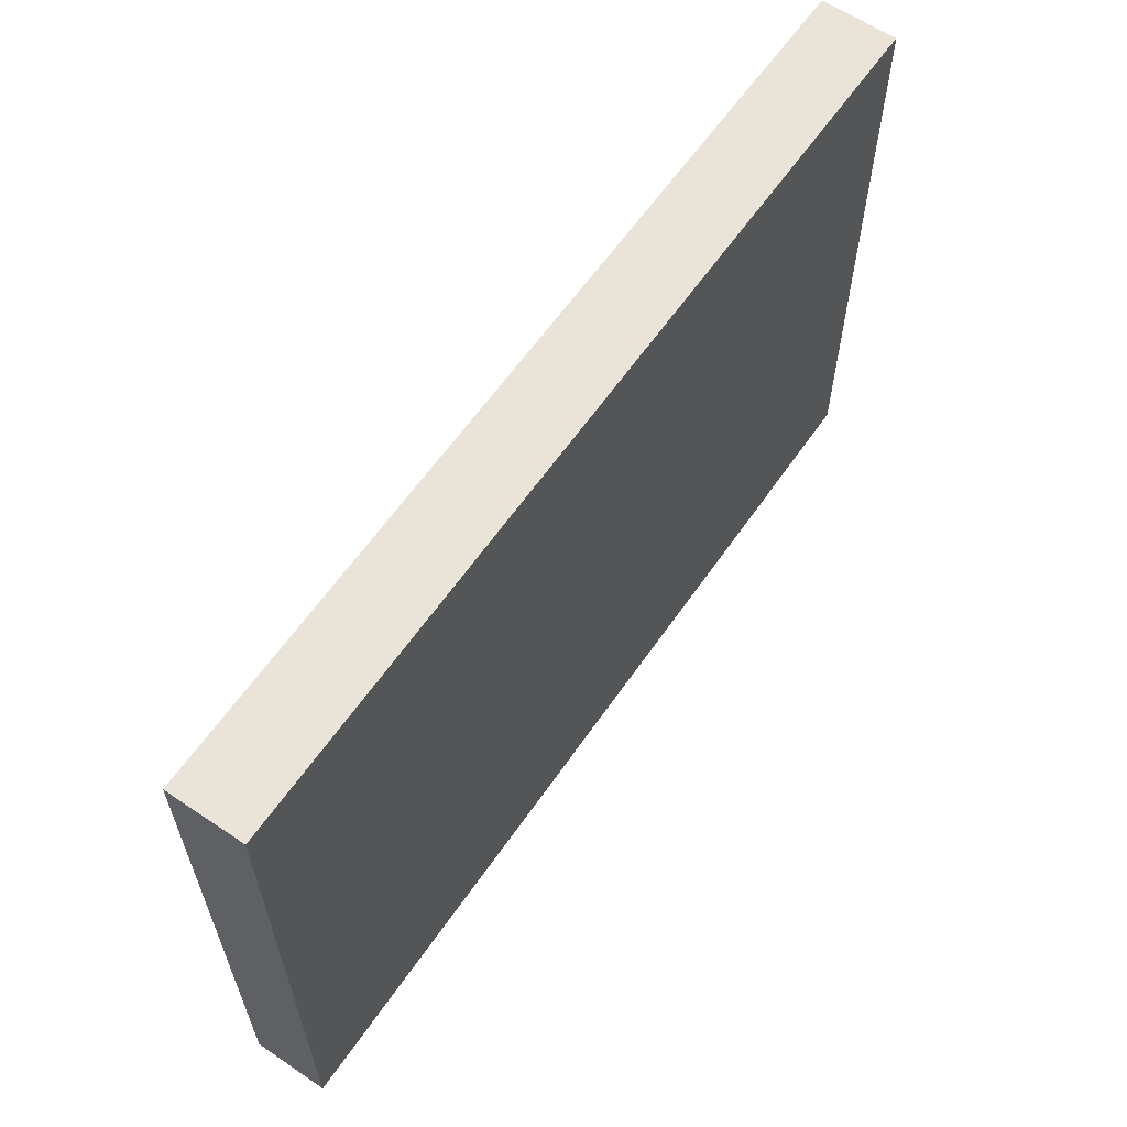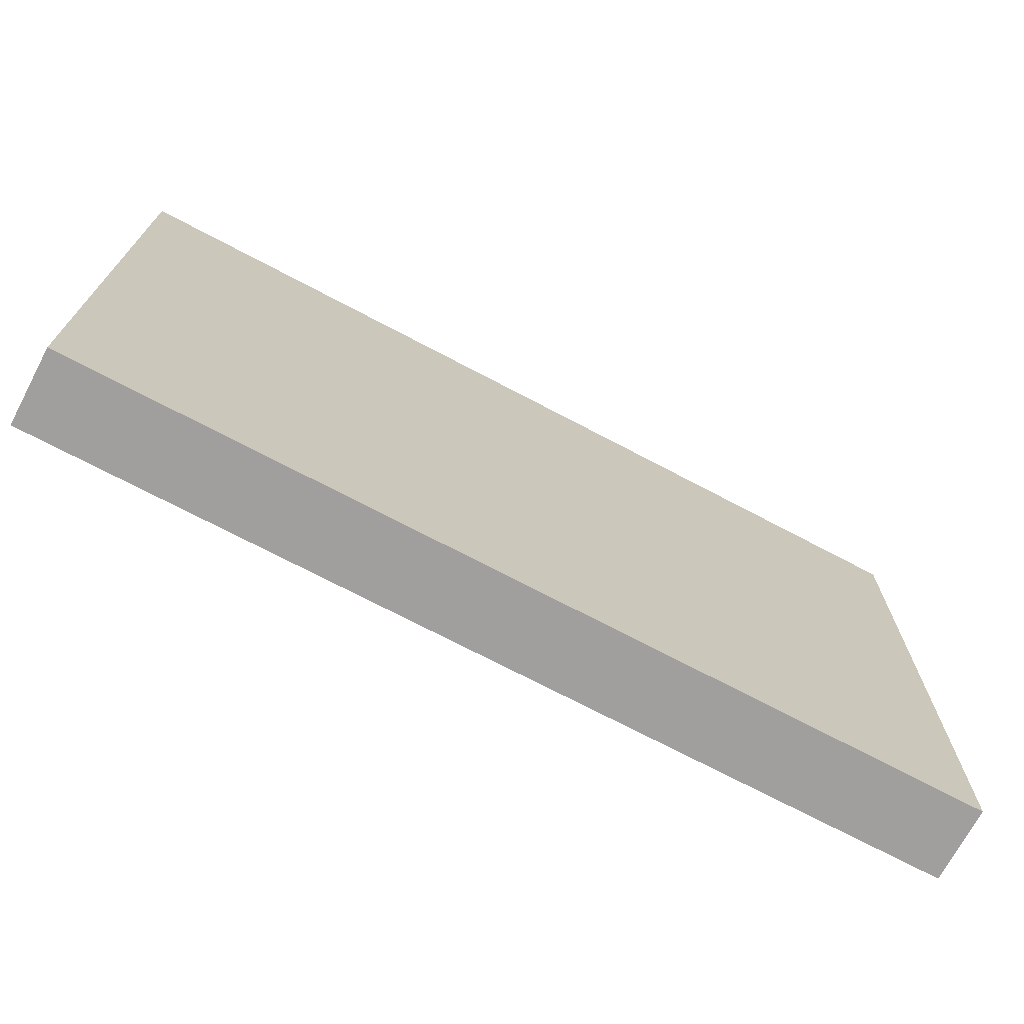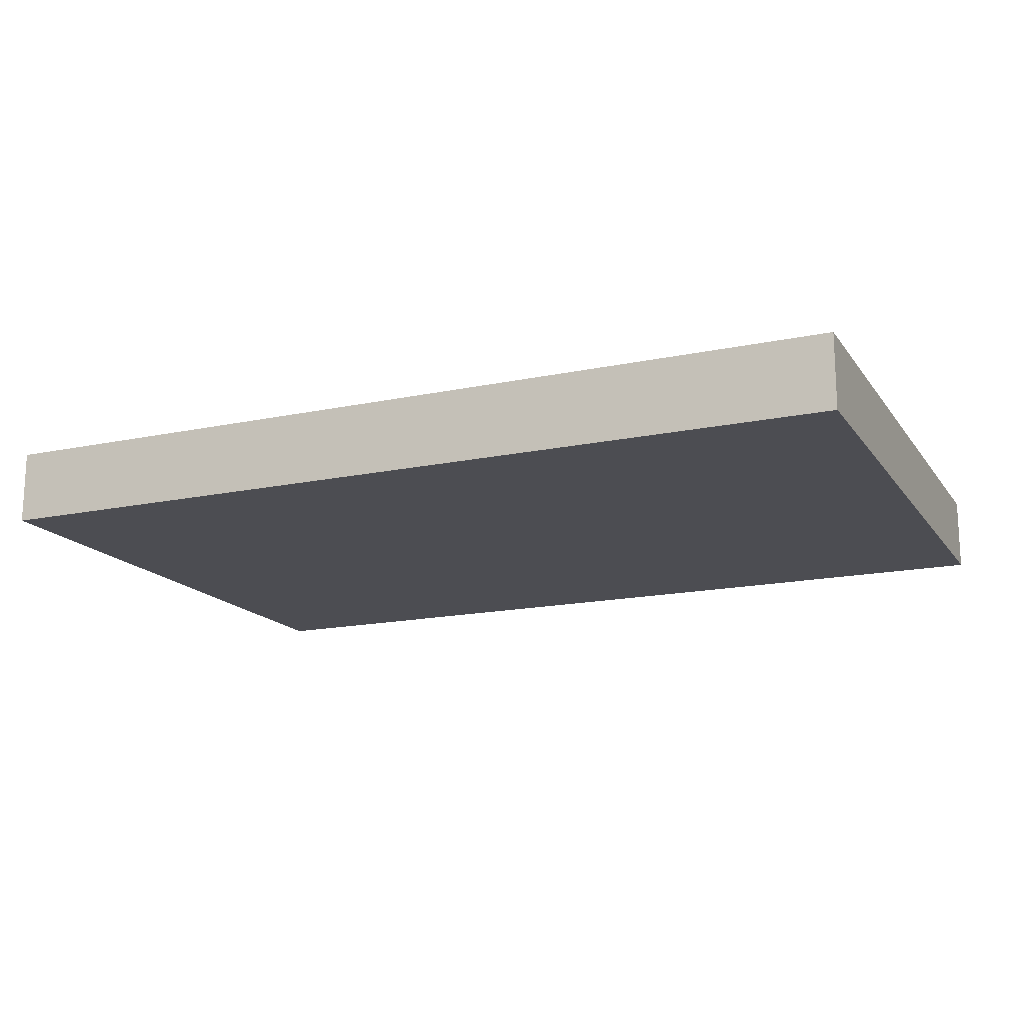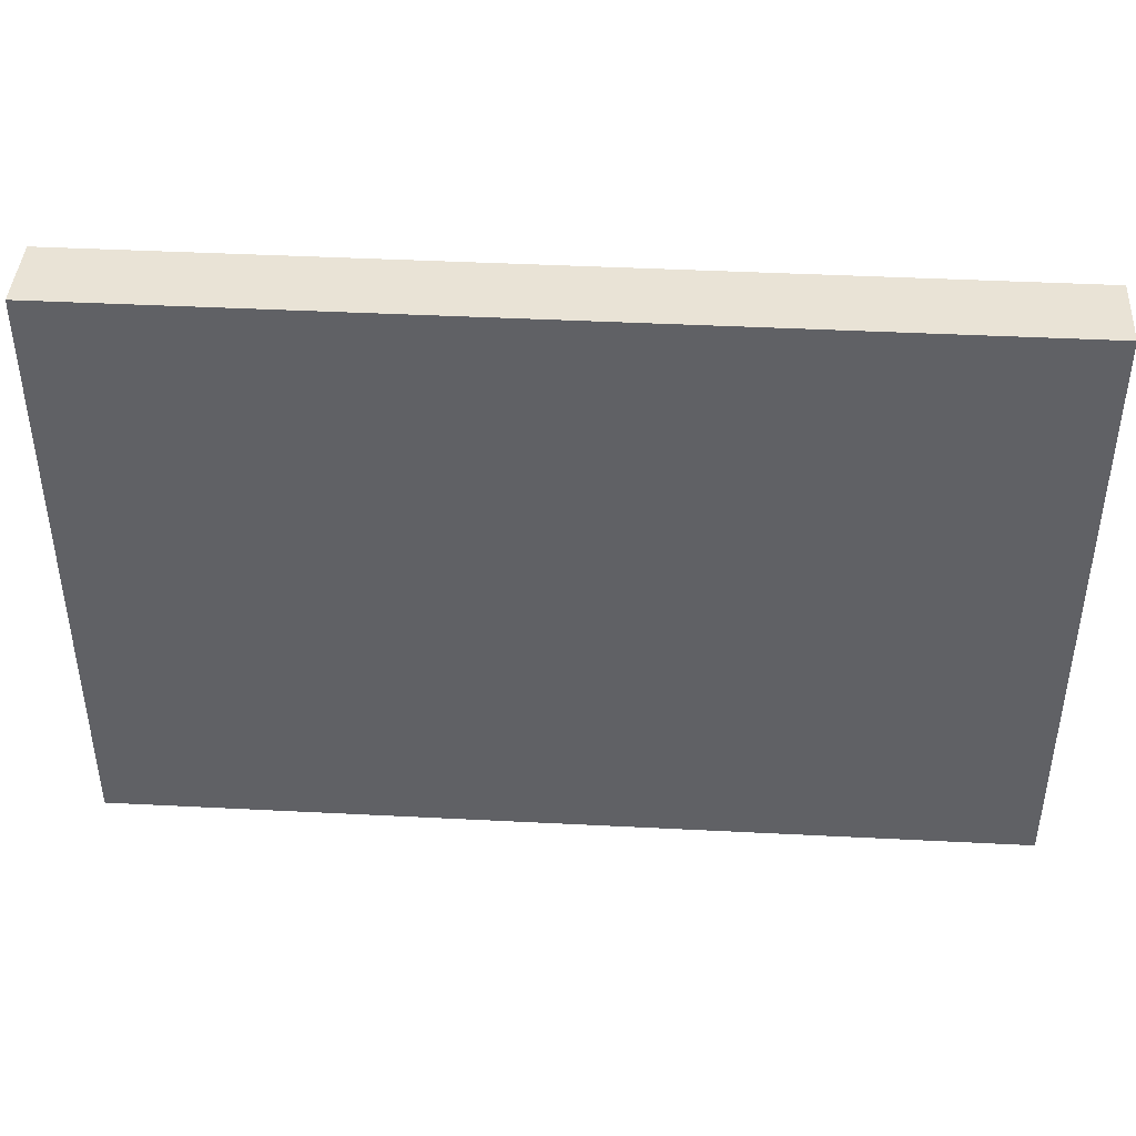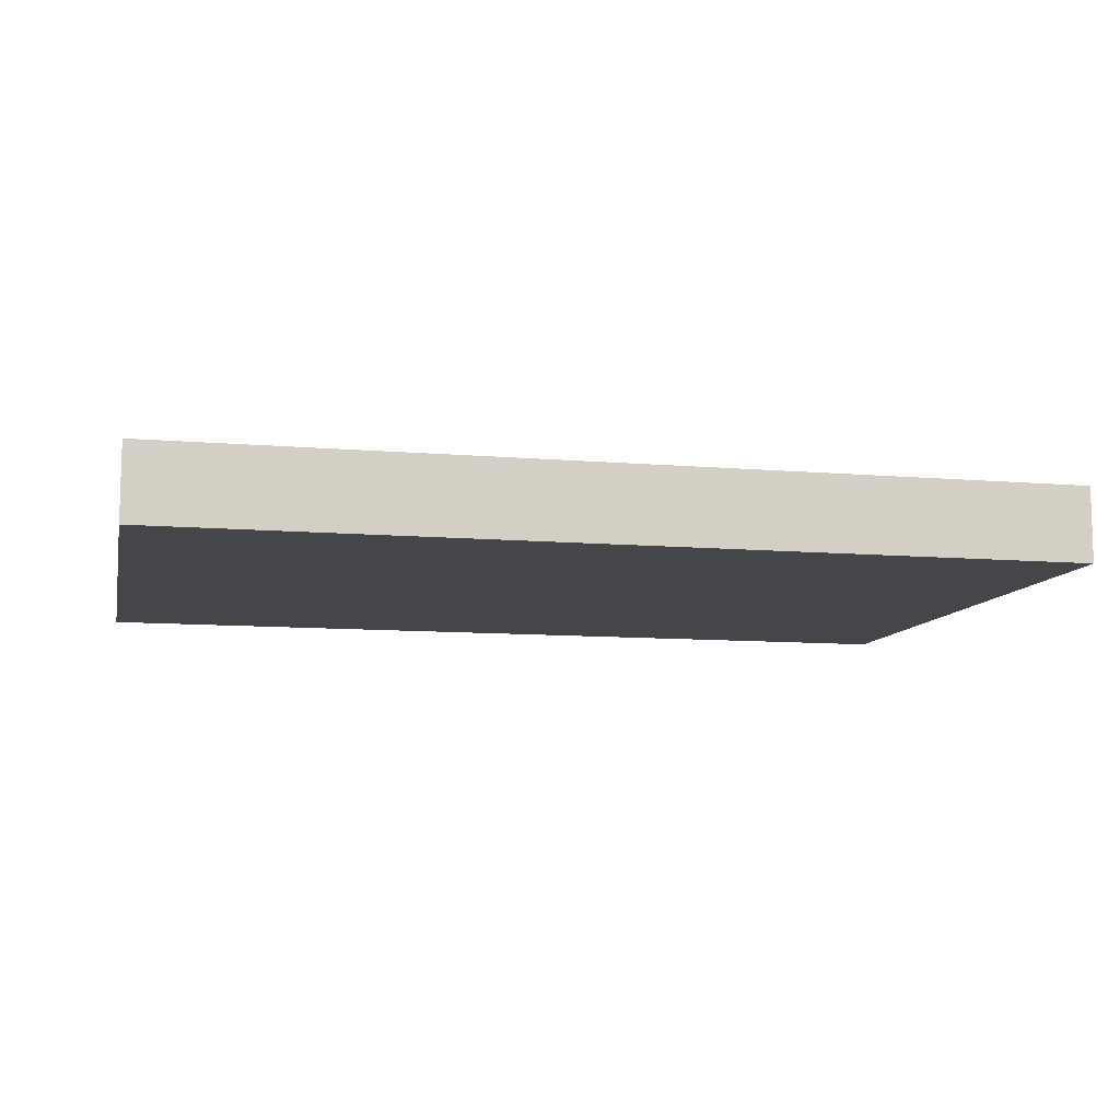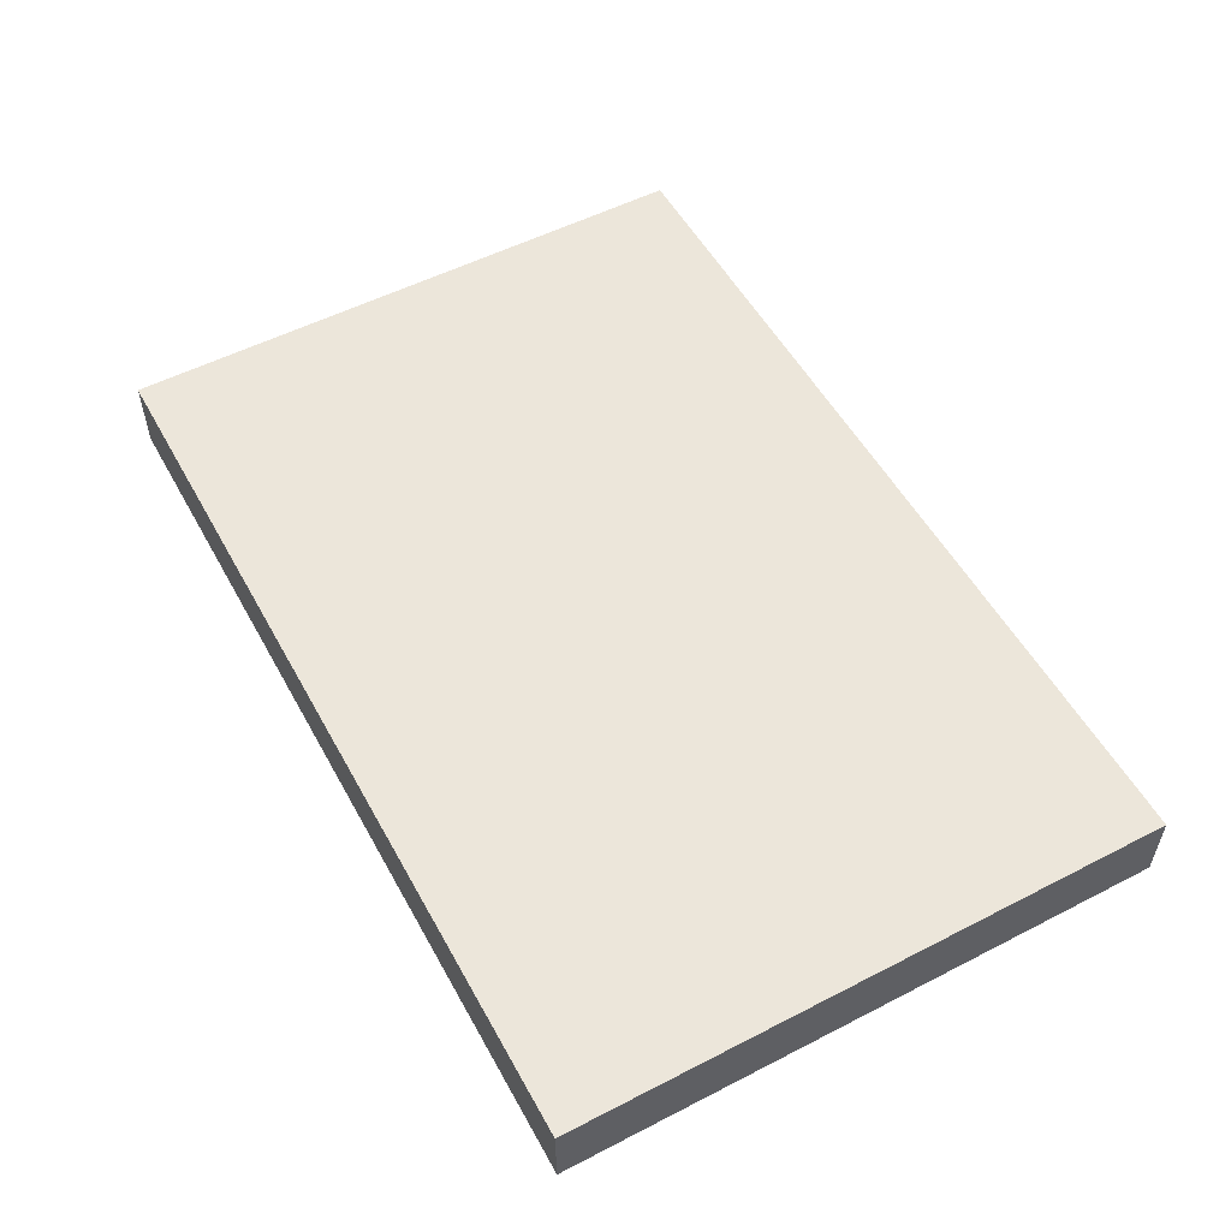
<metadata>
{"format":"obj","ext":"obj","renderer":"f3d","projection":"perspective","resolution":1024,"background":"white","views":[{"elev":61.1,"azim":124.5,"up":"+Y"},{"elev":-71.3,"azim":152.1,"up":"+Y"},{"elev":-16.3,"azim":23.6,"up":"+Z"},{"elev":42.3,"azim":-176.5,"up":"+Y"},{"elev":-9.9,"azim":-12.5,"up":"+Z"},{"elev":54.2,"azim":61.4,"up":"+Z"}]}
</metadata>
<code>
o CatCube - 12x8x1
v 6 4 -0.5
v 6 -4 -0.5
v 6 4 0.5
v 6 -4 0.5
v -6 4 -0.5
v -6 -4 -0.5
v -6 4 0.5
v -6 -4 0.5
f 1 5 7 3
f 4 3 7 8
f 8 7 5 6
f 6 2 4 8
f 2 1 3 4
f 6 5 1 2

</code>
